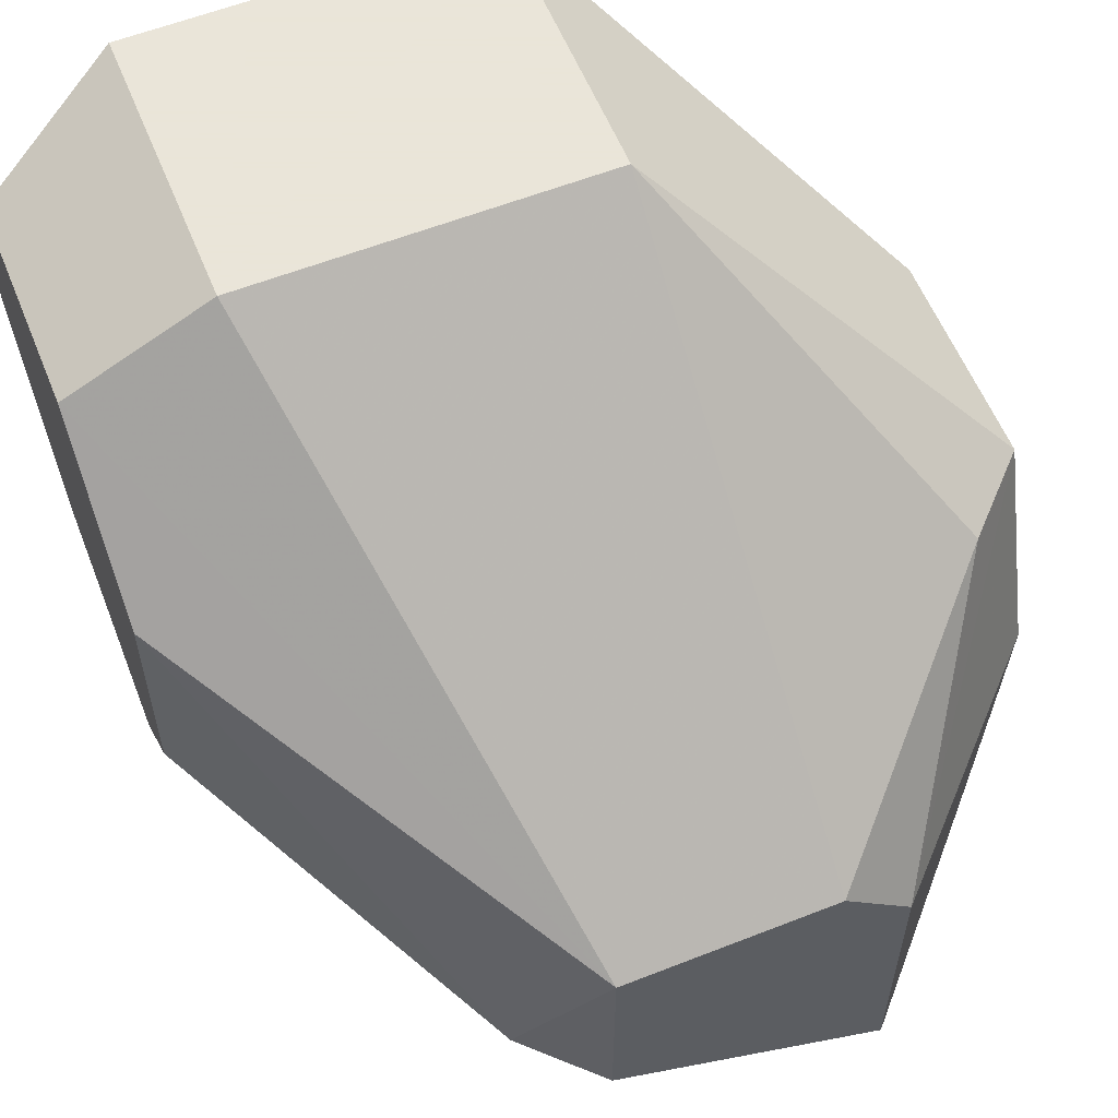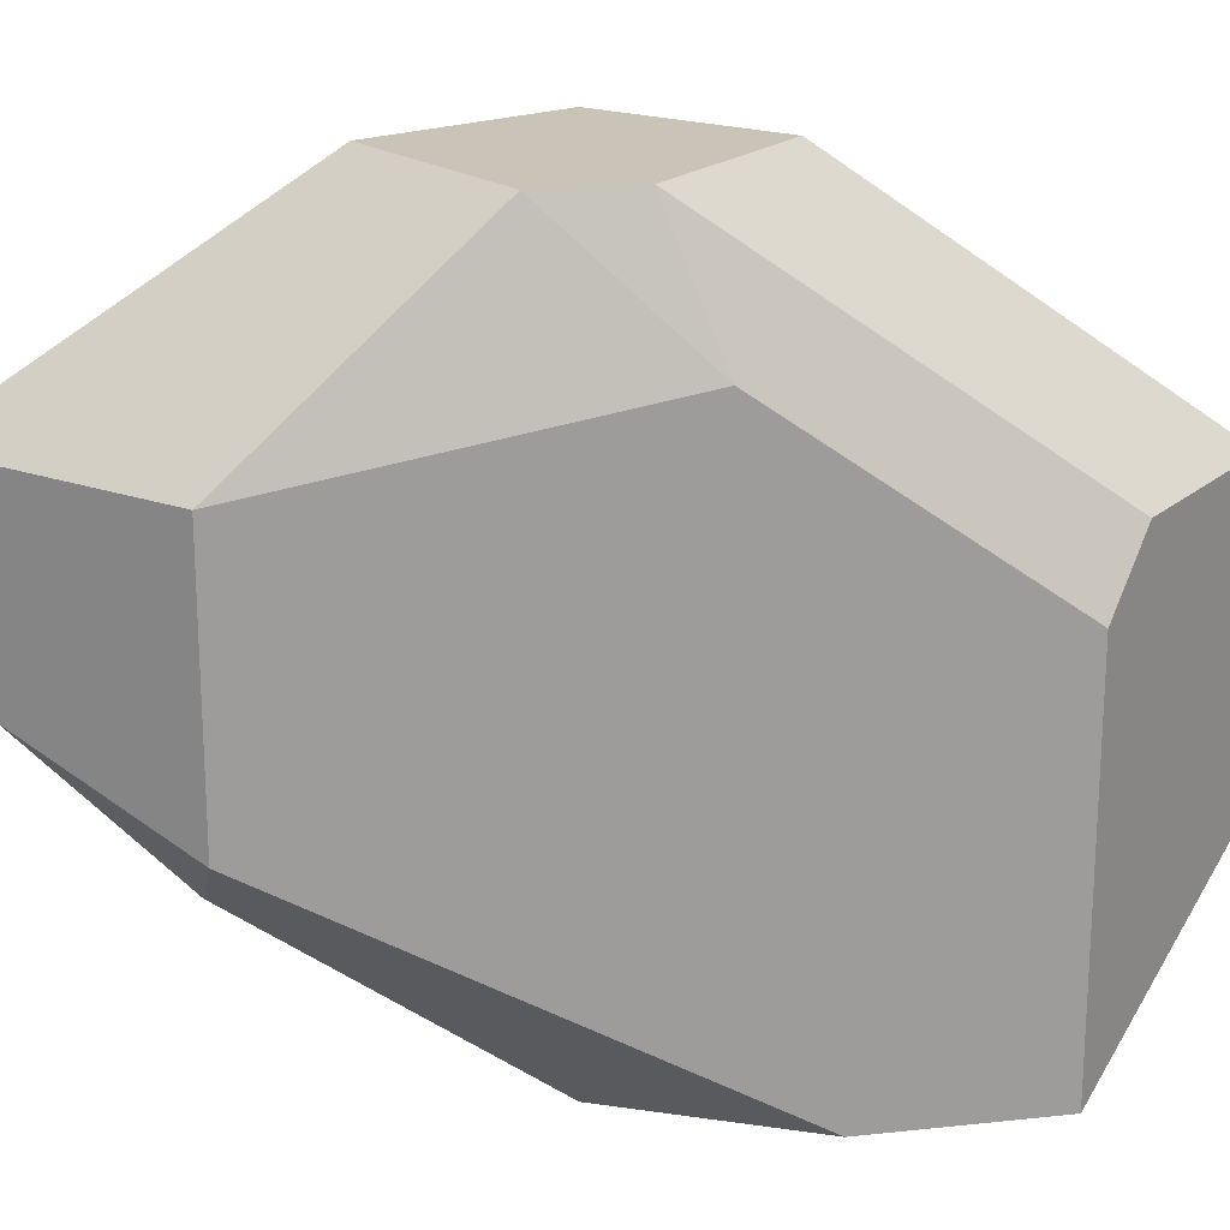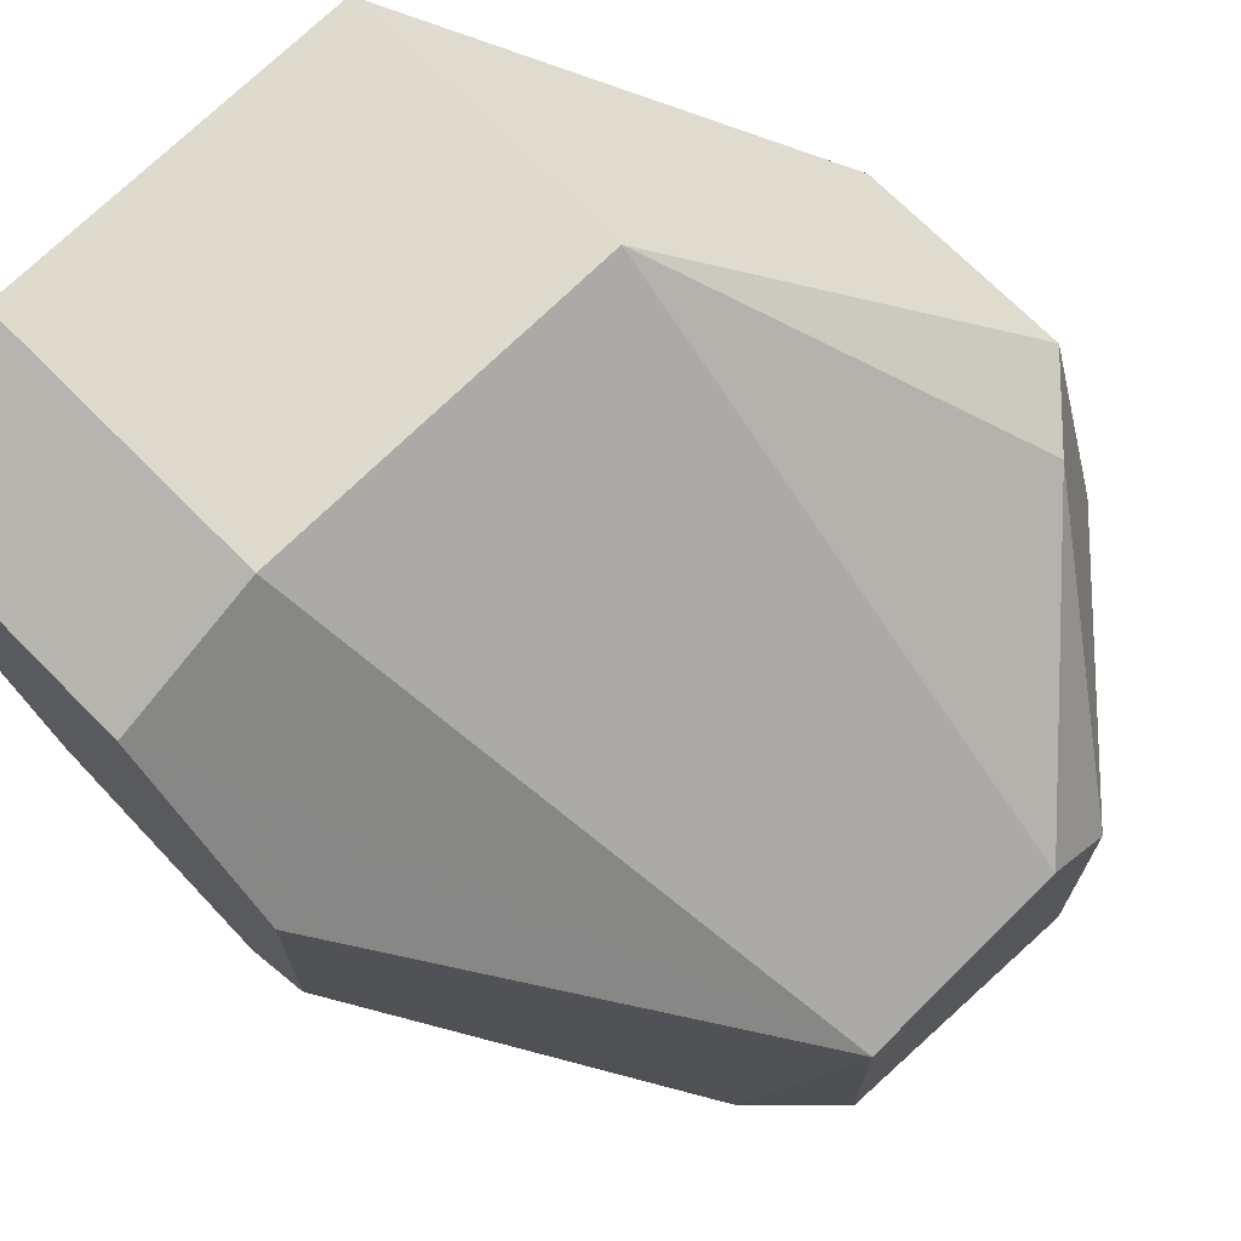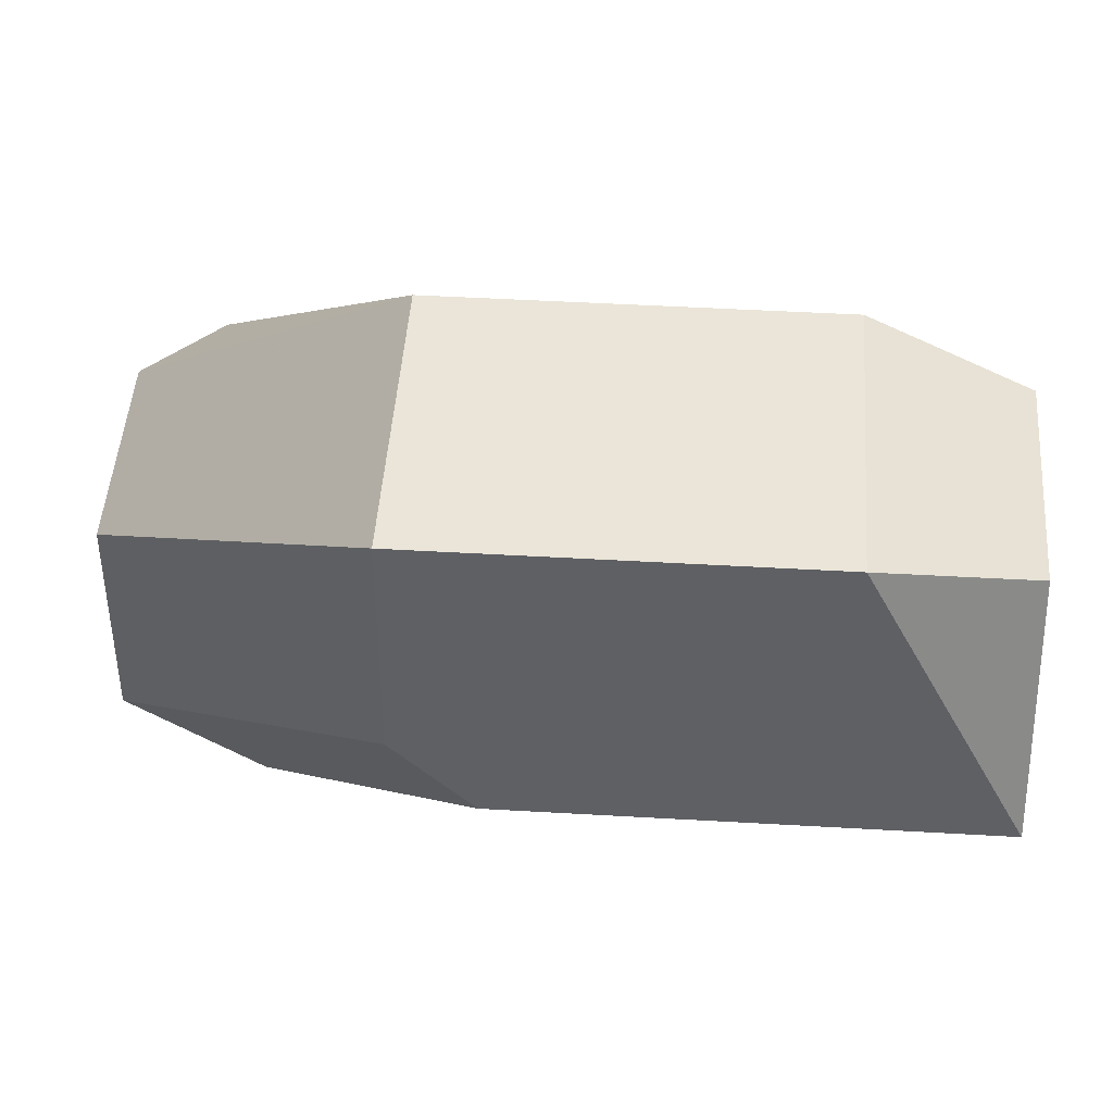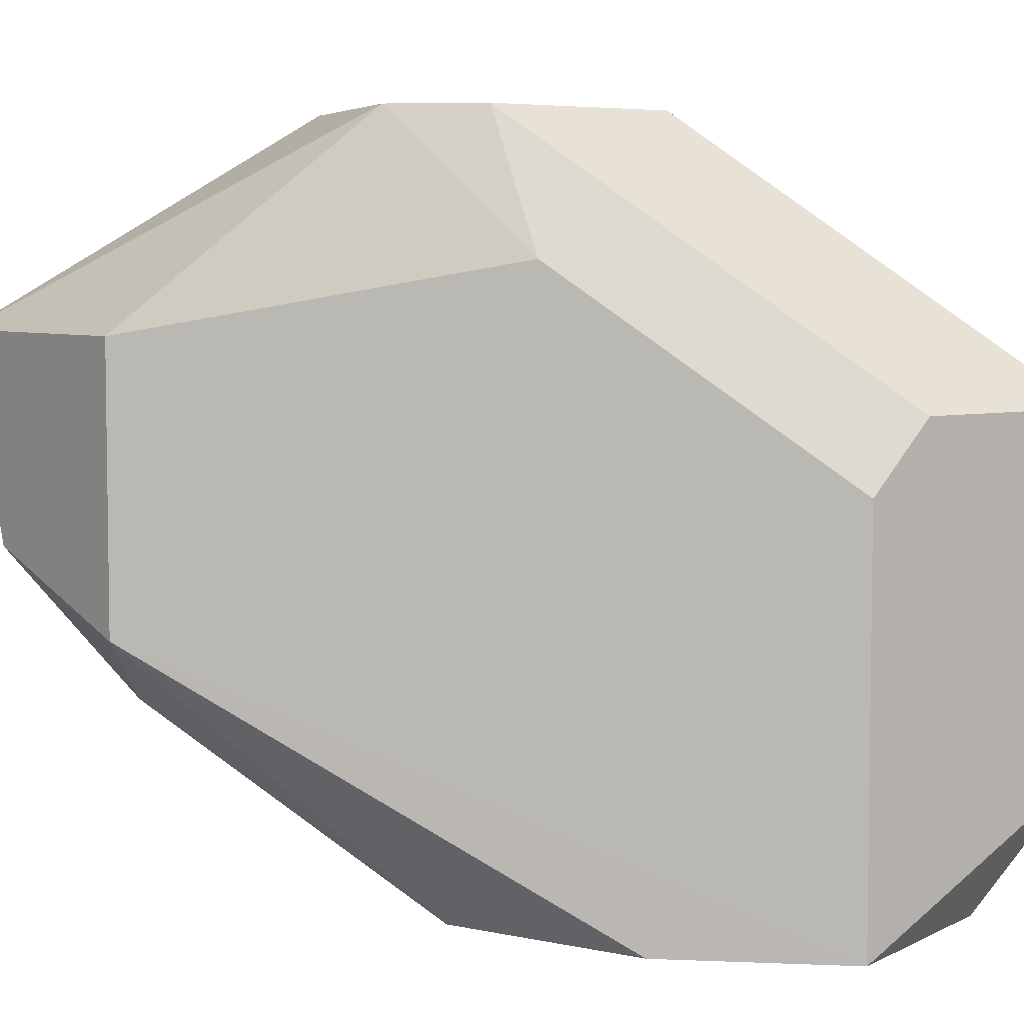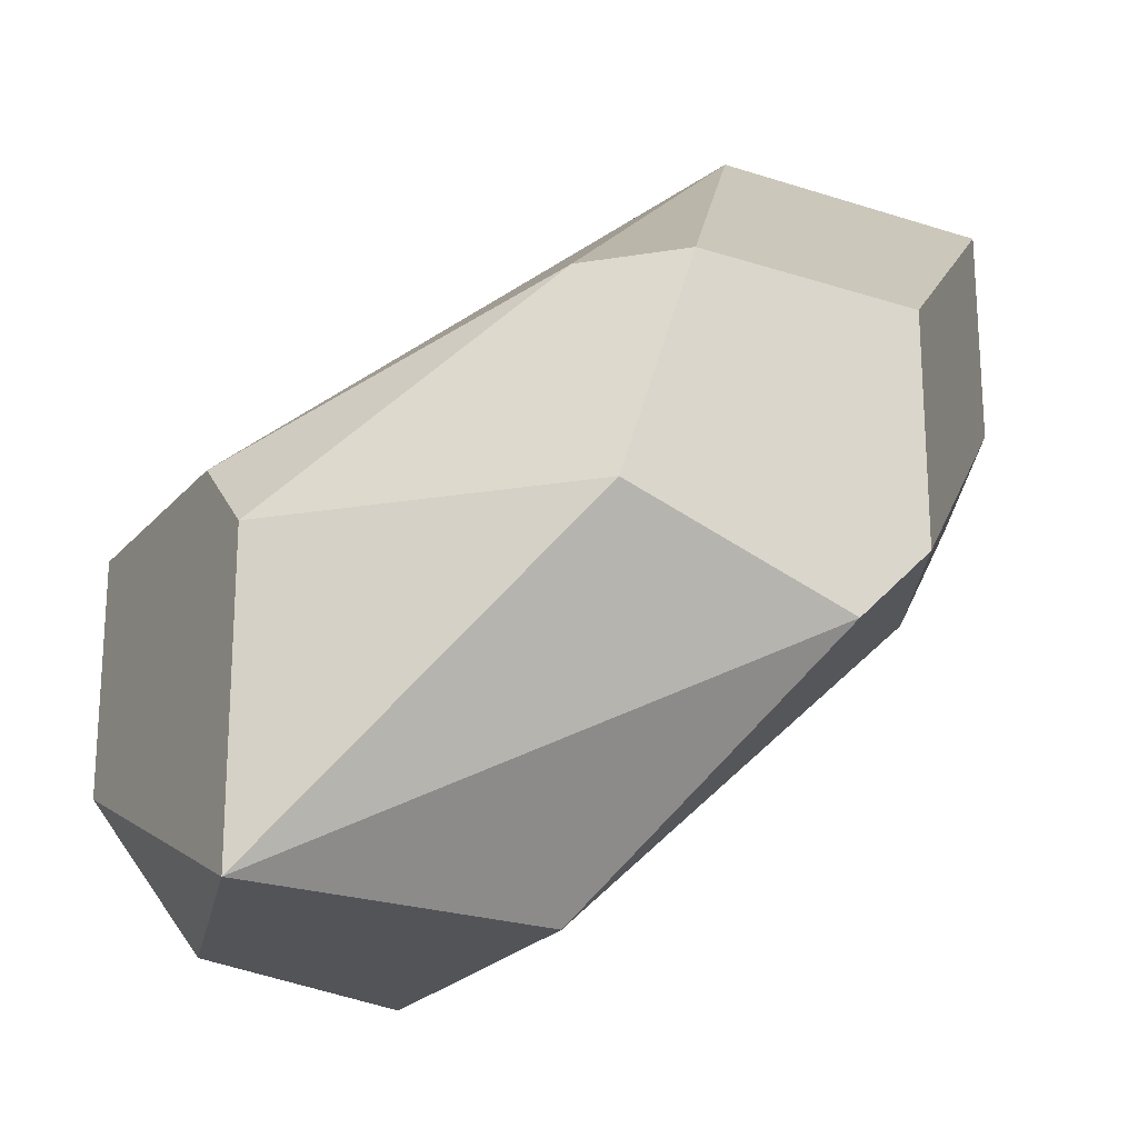
<metadata>
{"format":"obj","ext":"obj","renderer":"f3d","projection":"perspective","resolution":1024,"background":"white","views":[{"elev":58.6,"azim":67.9,"up":"+Z"},{"elev":20.0,"azim":-146.3,"up":"+Y"},{"elev":71.1,"azim":45.3,"up":"+Z"},{"elev":45.0,"azim":-86.1,"up":"+Z"},{"elev":5.5,"azim":-127.5,"up":"+Y"},{"elev":-23.0,"azim":150.6,"up":"+Z"}]}
</metadata>
<code>
v -0.01355 0.07223 0.05235
v -0.01355 0.07439 0.04588
v -0.01355 0.05713 0.03941
v -0.02217 0.05498 0.06098
v -0.02217 0.07439 0.04588
v -0.02217 0.07439 0.05235
v -0.02217 0.05066 0.05882
v -0.02217 0.06576 0.06098
v -0.009236 0.06145 0.03726
v -0.009236 0.05713 0.04157
v -0.01571 0.07439 0.05235
v -0.01571 0.06791 0.03726
v -0.01571 0.05929 0.03726
v -0.01786 0.05066 0.0545
v -0.01786 0.05066 0.04804
v -0.02433 0.07007 0.04588
v -0.02649 0.05066 0.04804
v -0.02002 0.07439 0.04373
v -0.02002 0.05066 0.04588
v -0.02864 0.05066 0.05882
v -0.0308 0.0636 0.05235
v -0.0308 0.05498 0.06098
v -0.0308 0.05066 0.05235
v -0.0308 0.06576 0.0545
v -0.0308 0.06576 0.06098
v -0.007081 0.06791 0.03726
v -0.007081 0.06791 0.04588
v -0.007081 0.05929 0.04157
v -0.007081 0.05929 0.04804
v -0.007081 0.06576 0.04804
f 19 13 3
f 25 8 11
f 17 14 20
f 9 12 26
f 12 18 26
f 30 8 29
f 26 30 29
f 8 25 4
f 29 8 4
f 29 14 10
f 21 12 13
f 12 9 13
f 17 20 23
f 25 21 23
f 13 17 23
f 21 13 23
f 14 17 19
f 17 13 19
f 11 18 6
f 25 11 6
f 4 25 22
f 20 4 22
f 23 20 22
f 25 23 22
f 18 11 2
f 26 18 2
f 6 18 5
f 25 6 5
f 30 26 27
f 2 11 27
f 26 2 27
f 9 26 28
f 26 29 28
f 10 9 28
f 29 10 28
f 8 30 1
f 11 8 1
f 30 27 1
f 27 11 1
f 18 12 16
f 12 21 16
f 21 5 16
f 5 18 16
f 20 14 7
f 14 29 7
f 4 20 7
f 29 4 7
f 21 25 24
f 25 5 24
f 5 21 24
f 10 14 15
f 14 19 15
f 19 10 15
f 9 10 3
f 13 9 3
f 10 19 3

</code>
